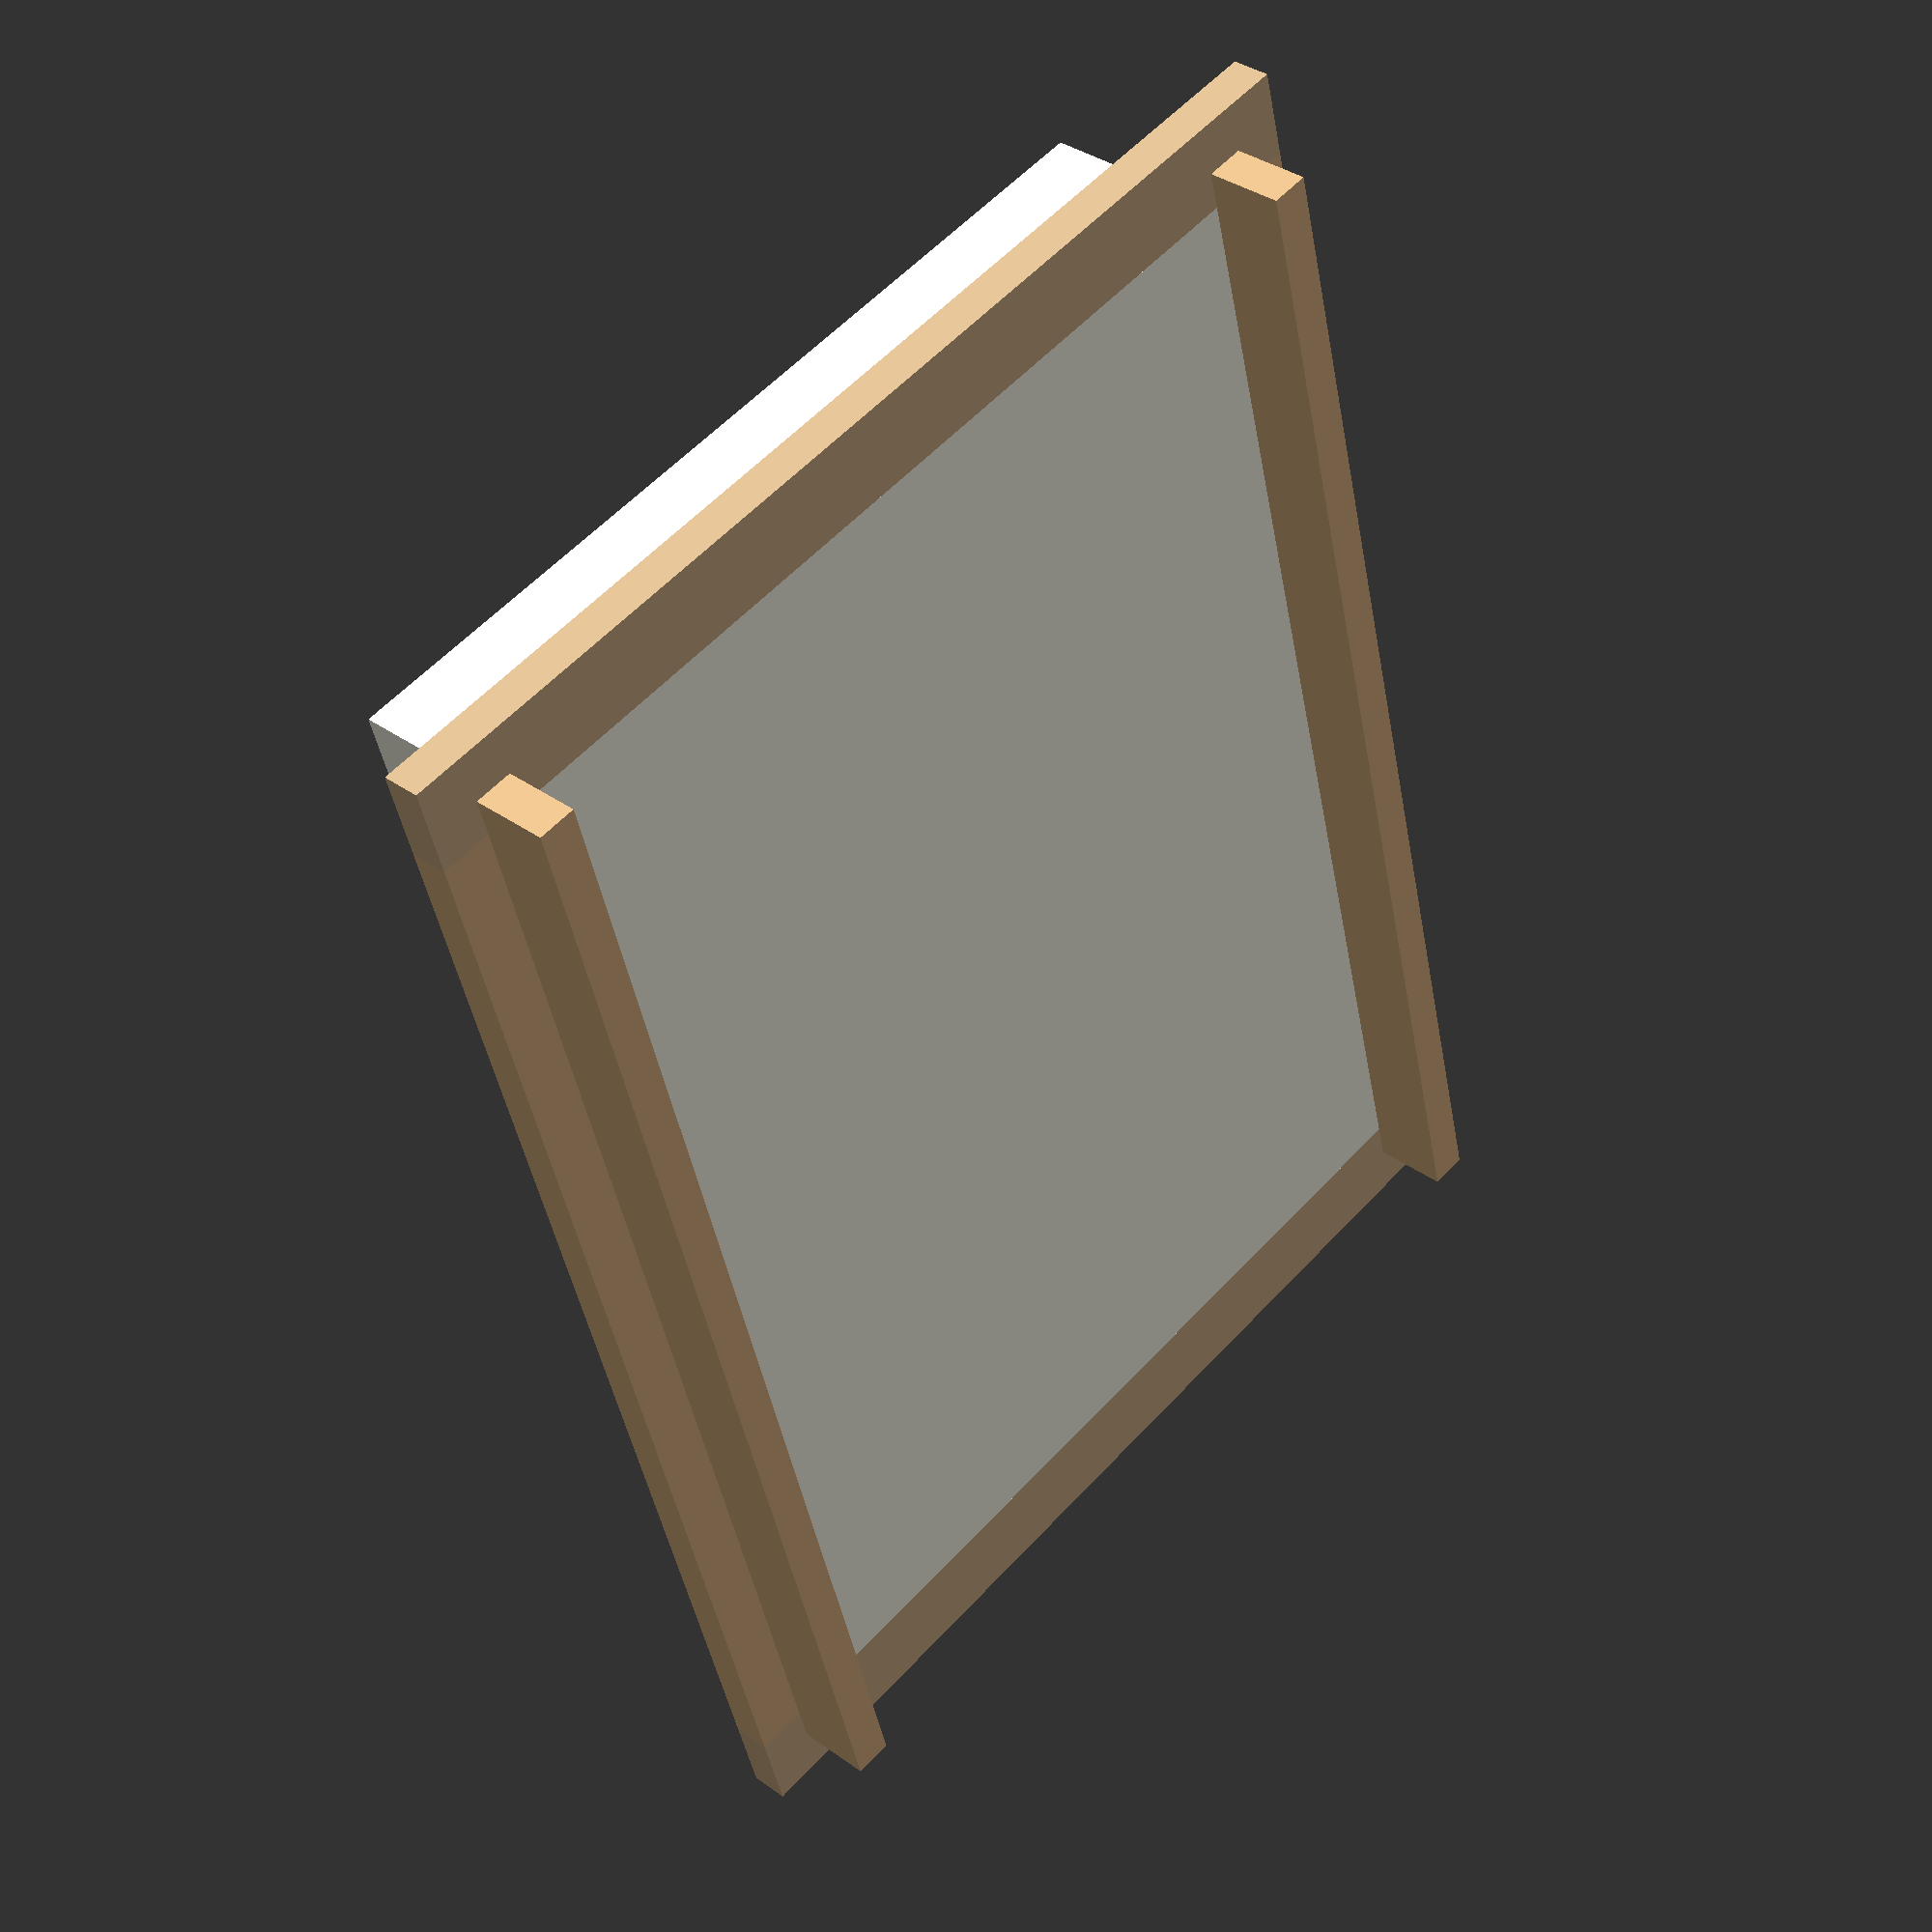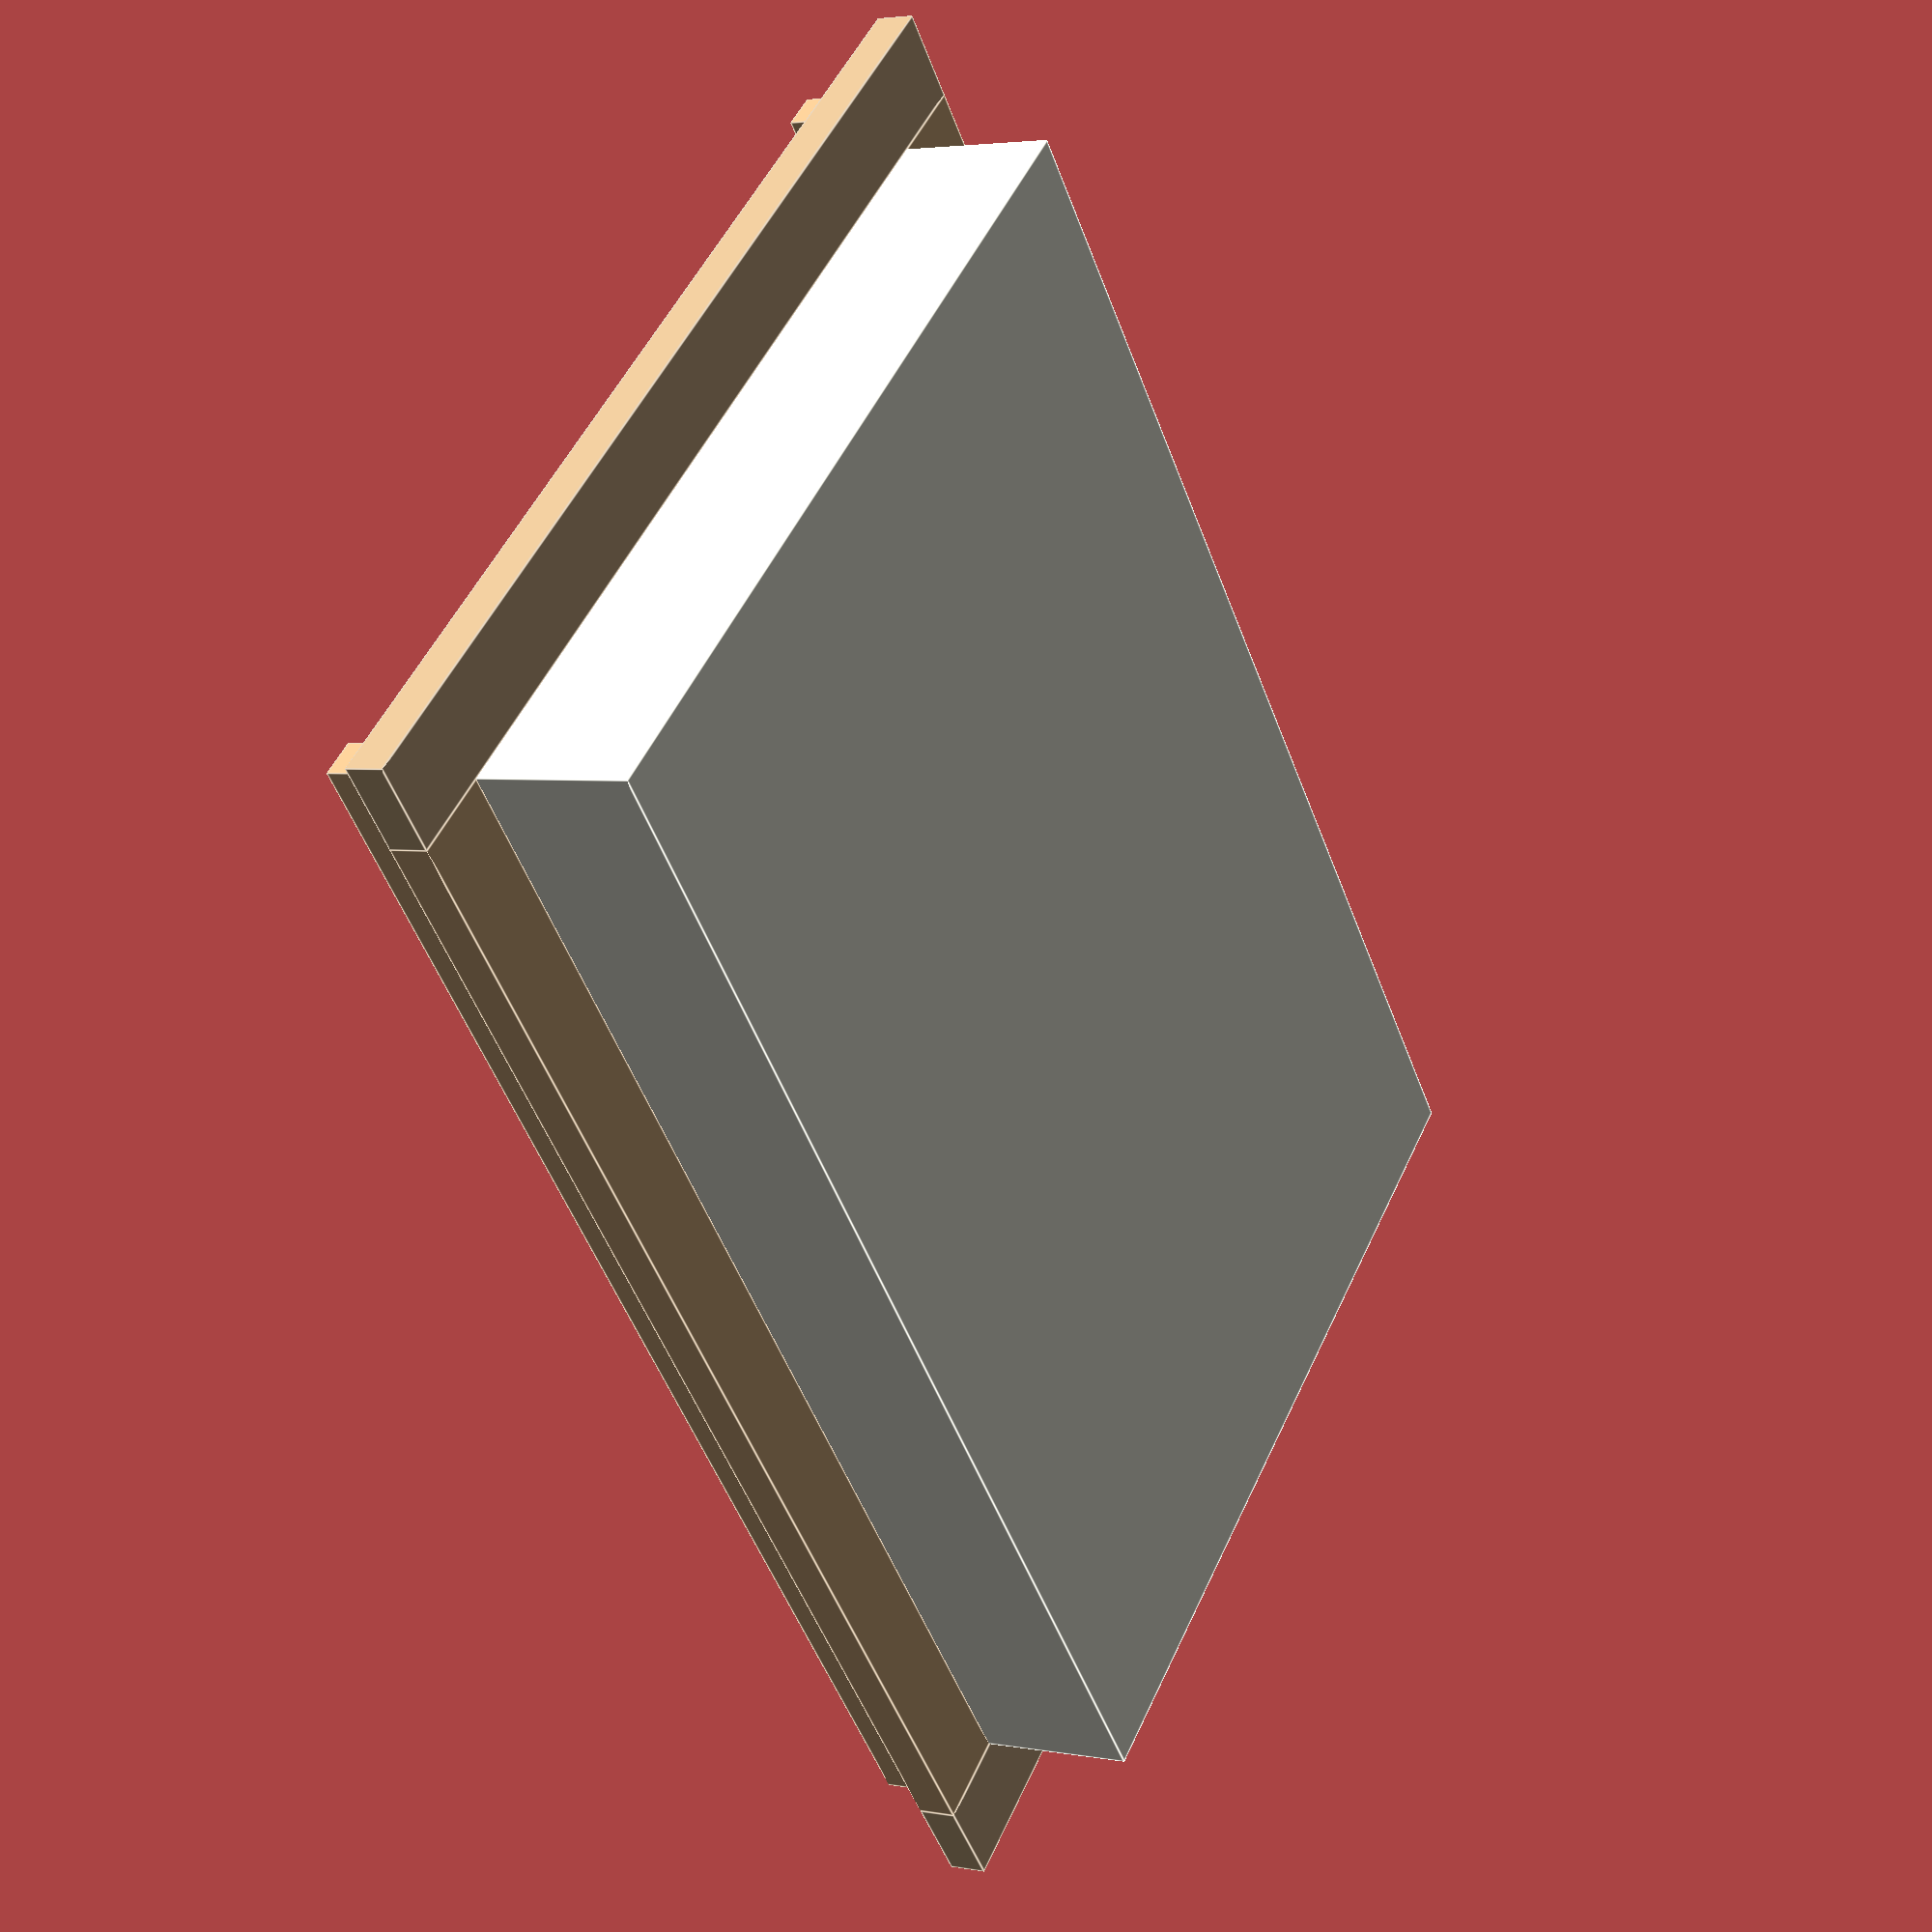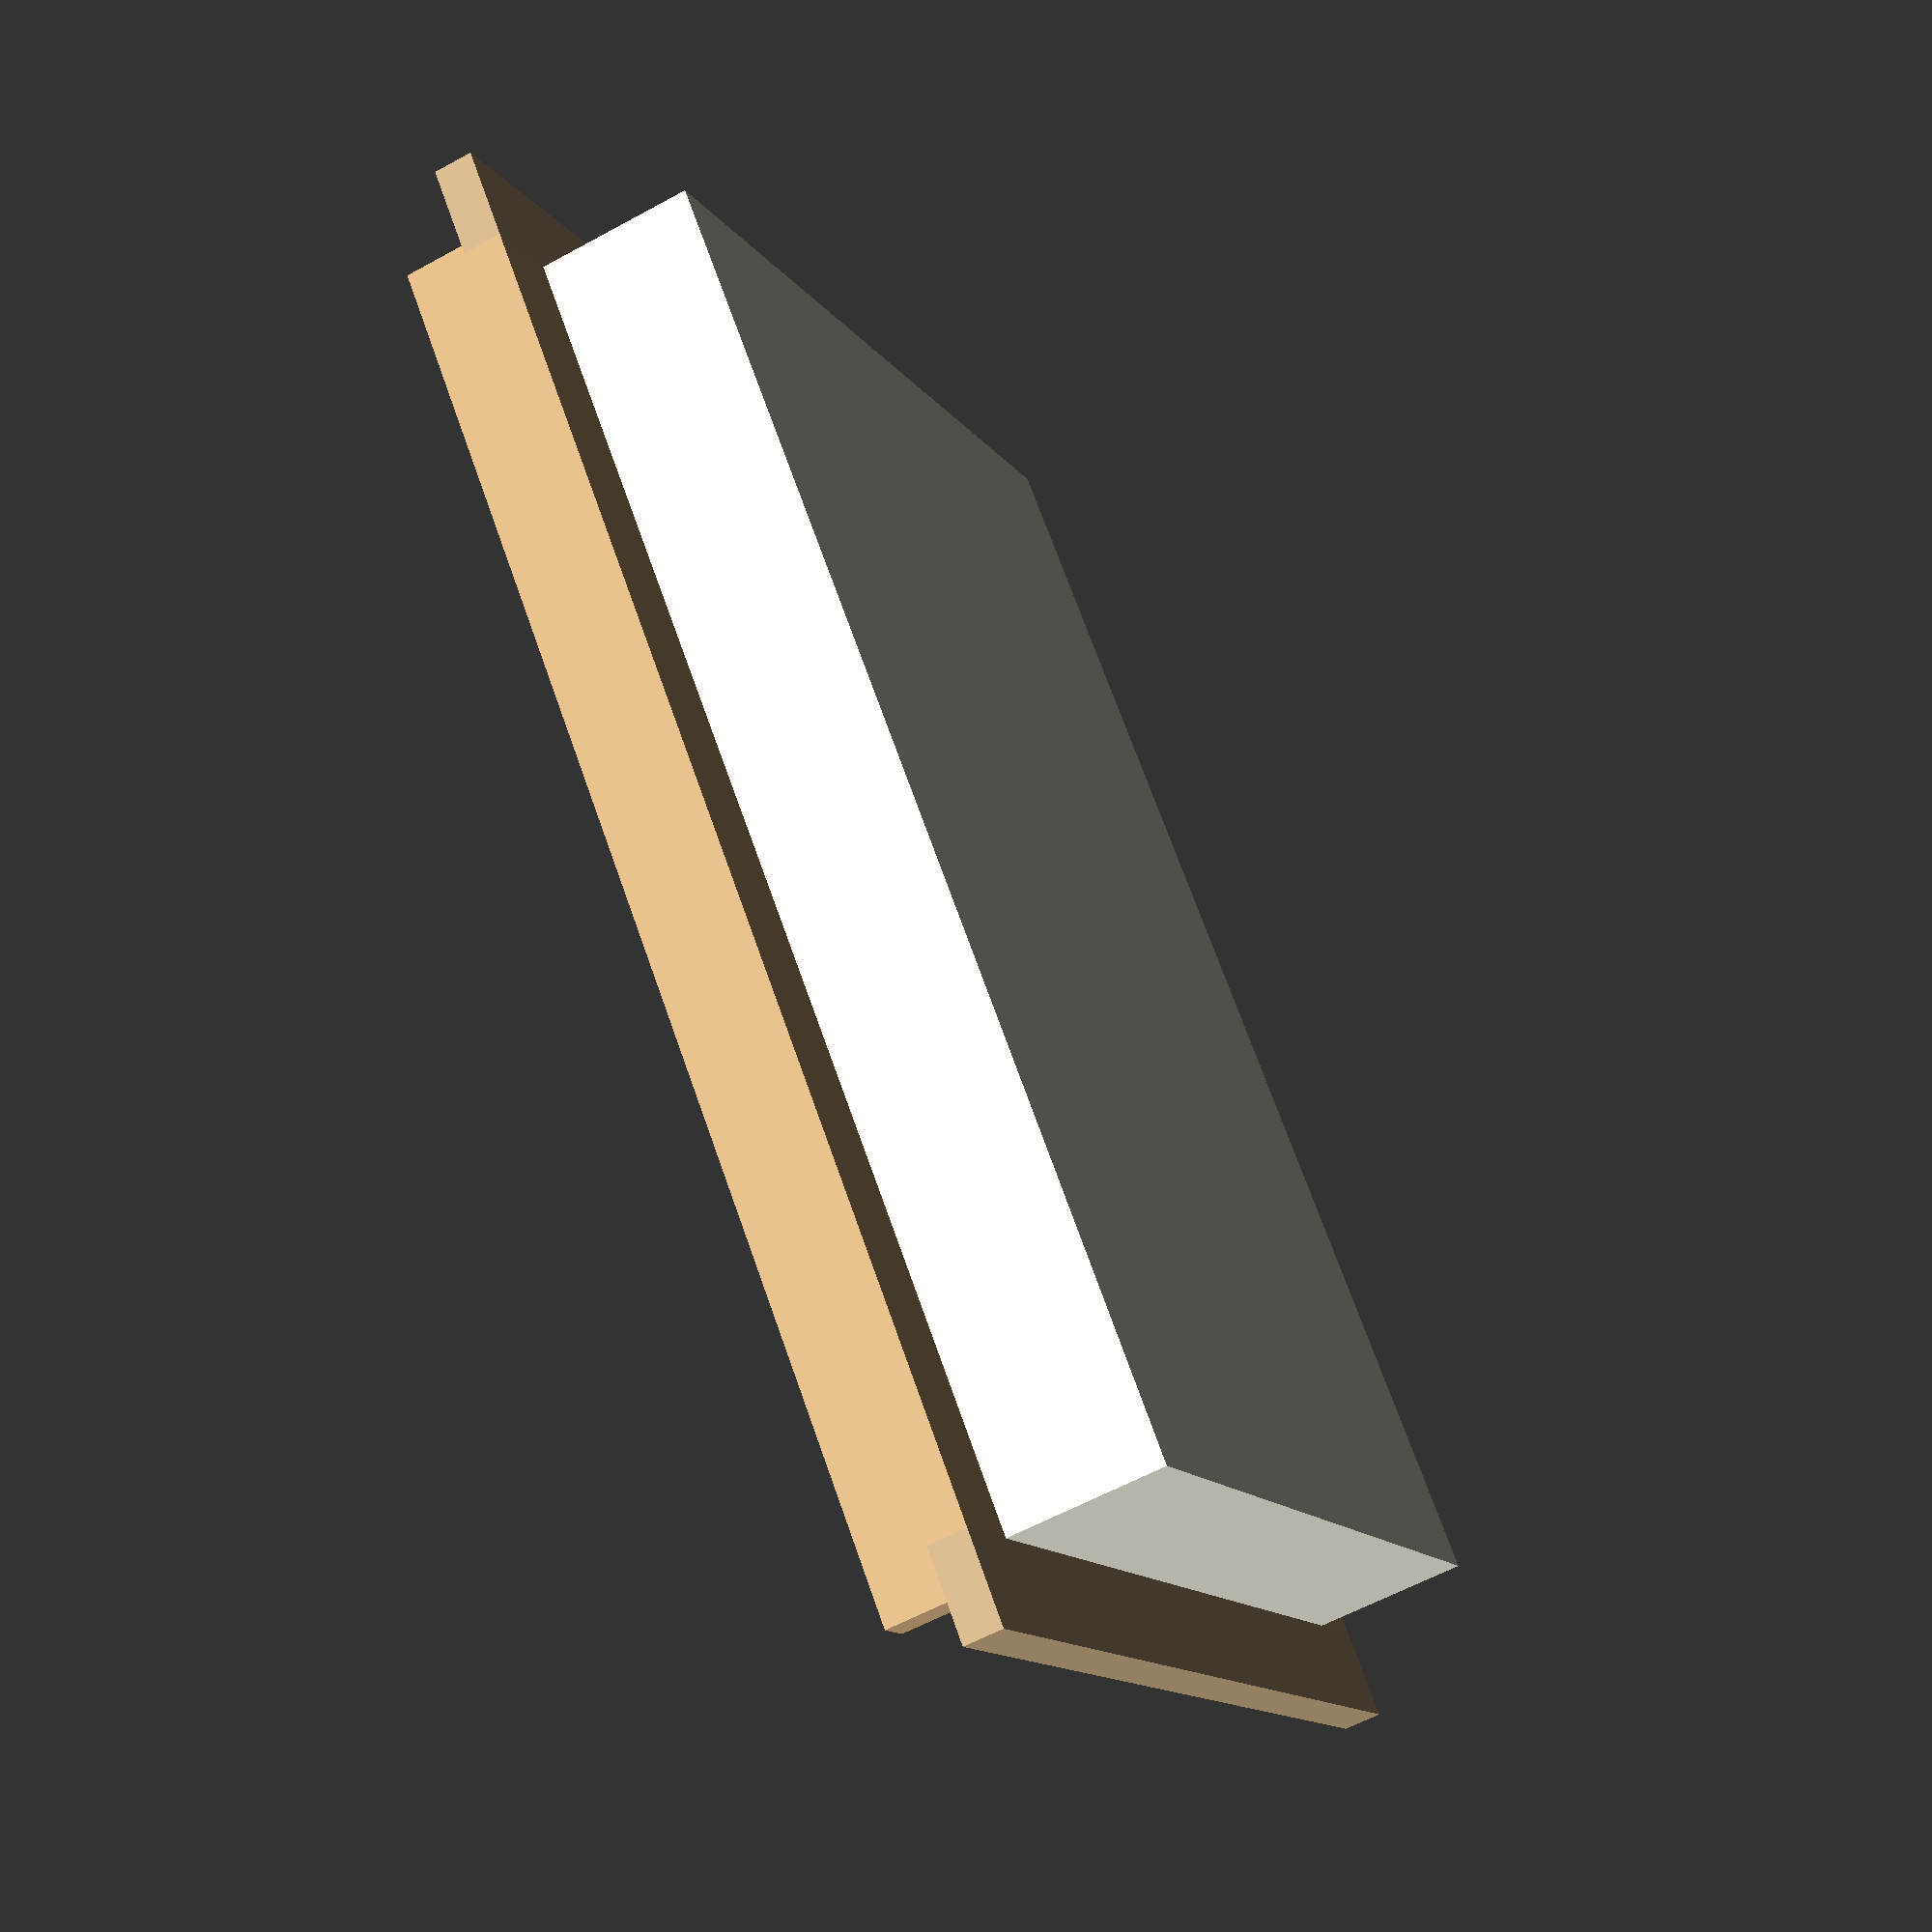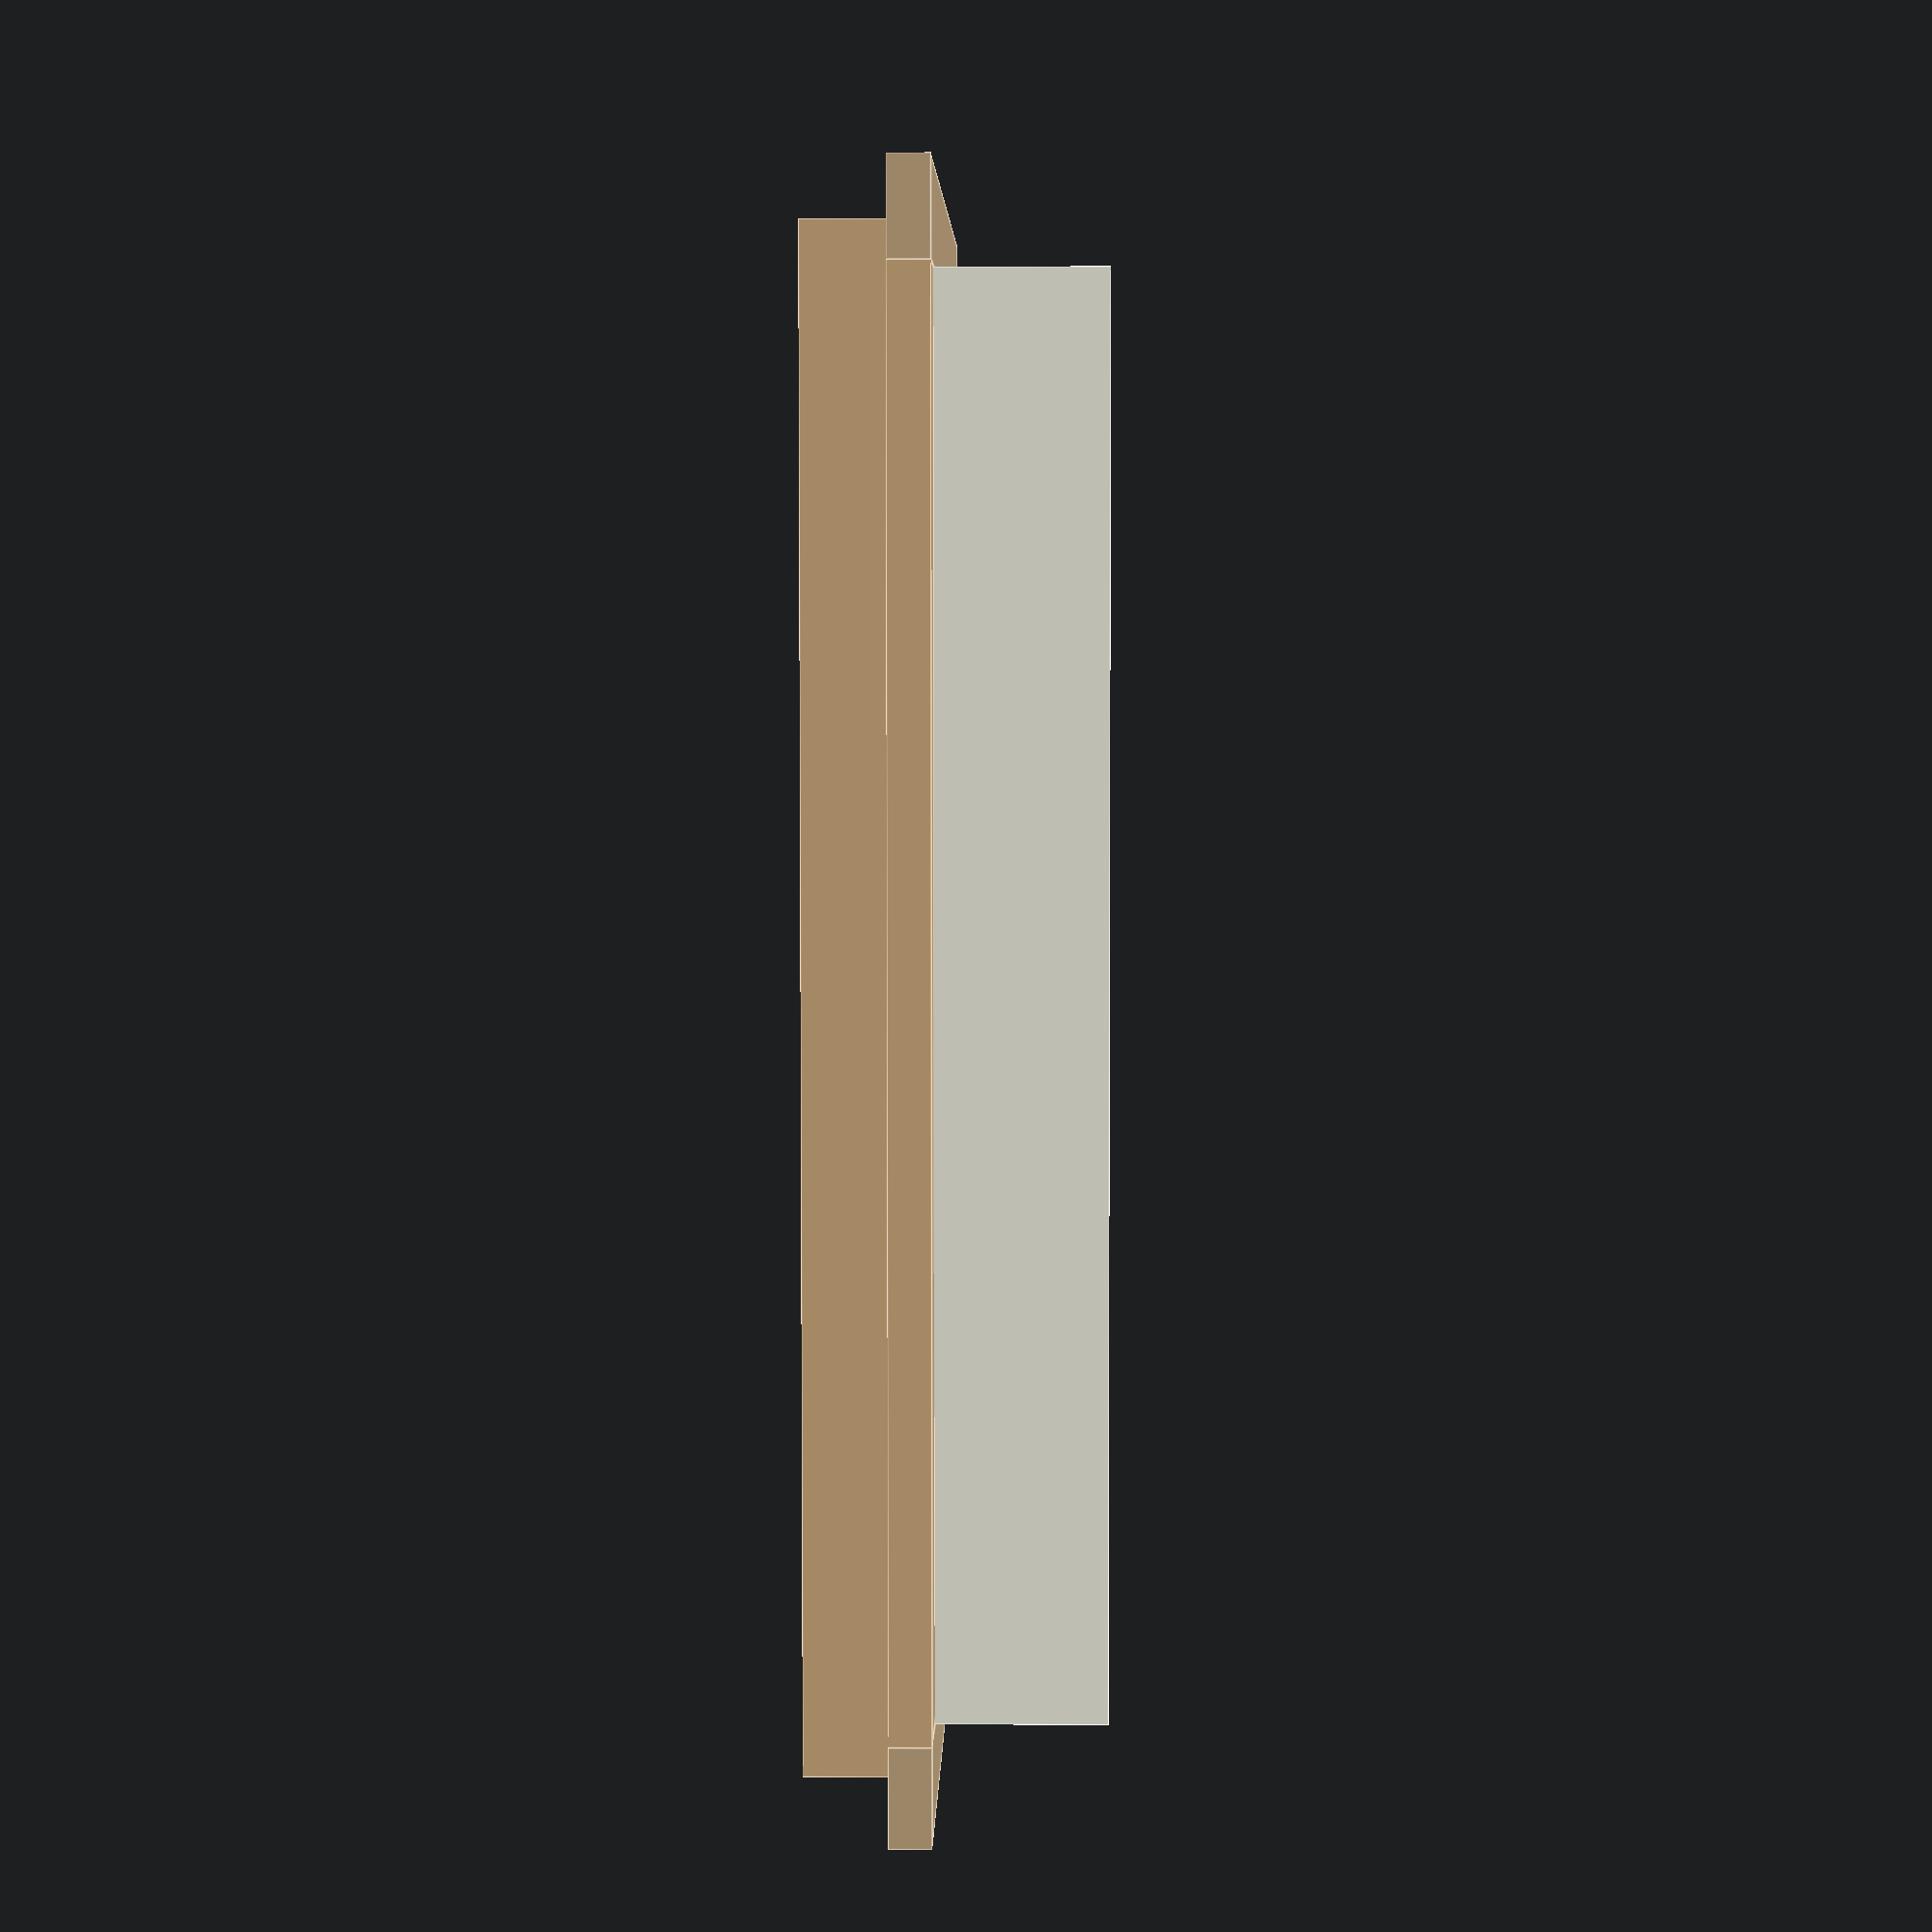
<openscad>

matrDims=[1400,2000,300];
topBeamDims=[140,0,60];
frmBeamDims=[120,0,60];
frameTopHght=240; 
frameDims=[1600,2200,240];
footDia=80;

color("ivory") translate([0,0,matrDims.z/2+frameDims.z-topBeamDims.z]) cube(matrDims,true);

  color("burlyWood") for(ix=[-1,1]){
    translate([ix*(matrDims.x+topBeamDims.x)/2,0,frameTopHght-topBeamDims.z/2]) 
      cube([topBeamDims.x,matrDims.y,topBeamDims.z],true);
    translate([ix*(matrDims.x+frmBeamDims.z)/2,0,frameTopHght-topBeamDims.z-frmBeamDims.x/2]) 
      cube([frmBeamDims.z,matrDims.y+frmBeamDims.z*2,frmBeamDims.x],true);
  }
    
  color("tan") for(iy=[-1,1])
    translate([0,iy*(matrDims.y+topBeamDims.x)/2,frameTopHght-topBeamDims.z/2]) 
      cube([matrDims.x+topBeamDims.x*2,topBeamDims.x,topBeamDims.z],true);
    
  //feet
  *color("burlywood") for (ix=[-1,1],iy=[-1,1])
    translate([ix*(matrDims.x+topBeamDims.x)/2,iy*(matrDims.y+topBeamDims.x)/2,0]) cylinder(d=footDia,h=frameTopHght-topBeamDims.z);



//calculate volume
sidesVol=(topBeamDims.x*topBeamDims.z*matrDims.y)/(1000*1000*1000);
facesVol=(topBeamDims.x*topBeamDims.z*matrDims.x)/(1000*1000*1000);
ovVol=sidesVol+facesVol;
cubicPrice=1415; //€/m³
echo(str("Volume: ",sidesVol,"m³"));
echo(str("Cost: ",ovVol*cubicPrice,"€"));

</openscad>
<views>
elev=144.2 azim=194.8 roll=46.6 proj=p view=wireframe
elev=356.6 azim=139.4 roll=301.2 proj=p view=edges
elev=59.2 azim=137.5 roll=299.5 proj=p view=solid
elev=177.0 azim=358.8 roll=268.9 proj=p view=edges
</views>
